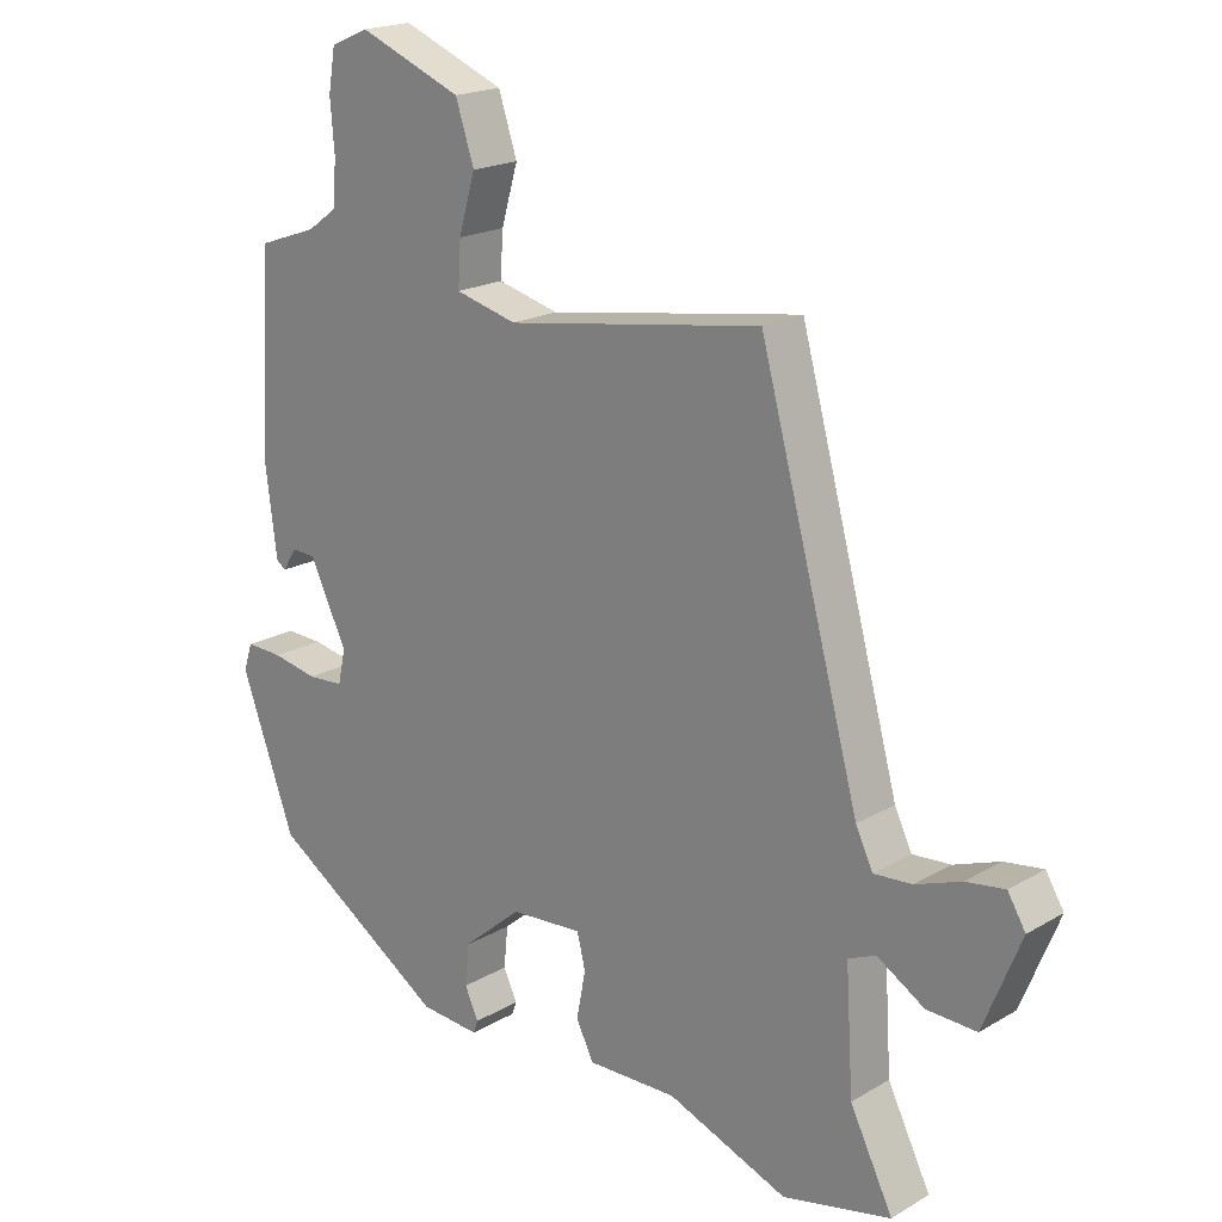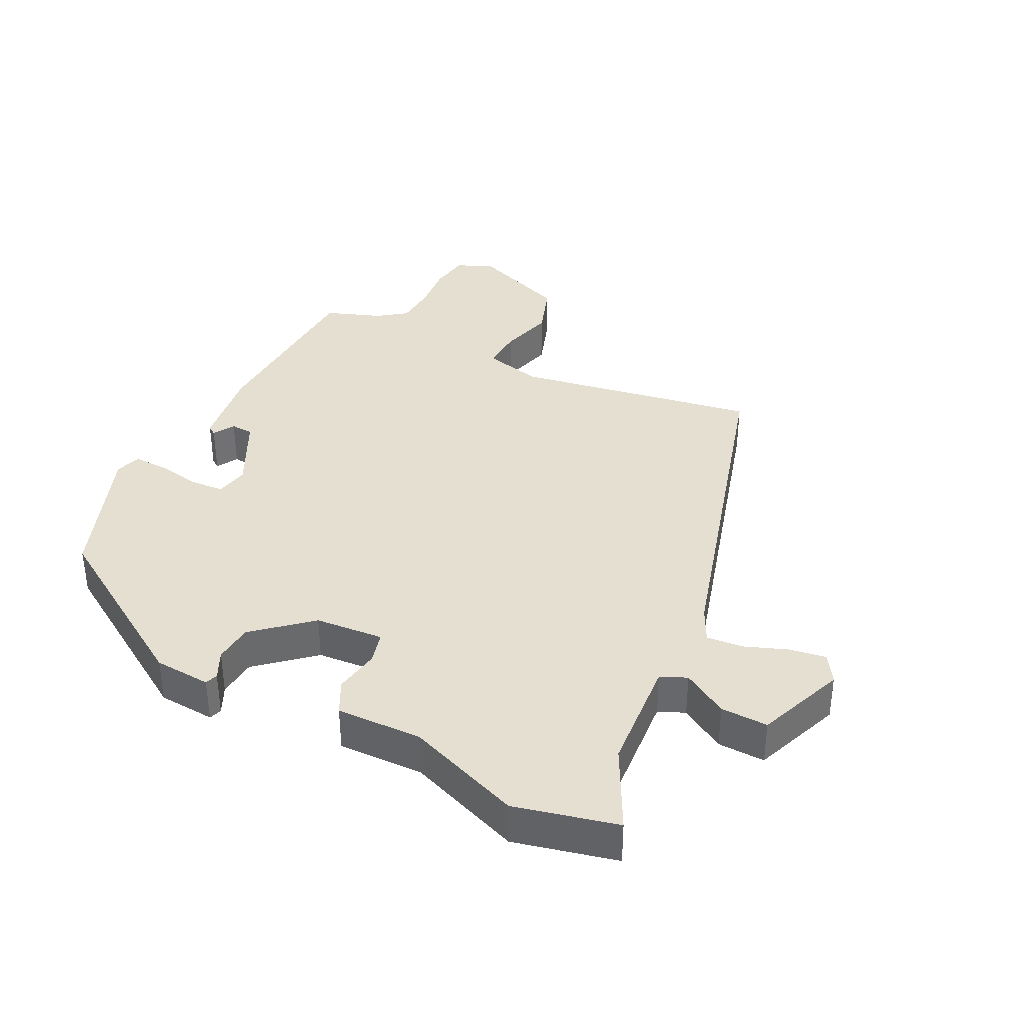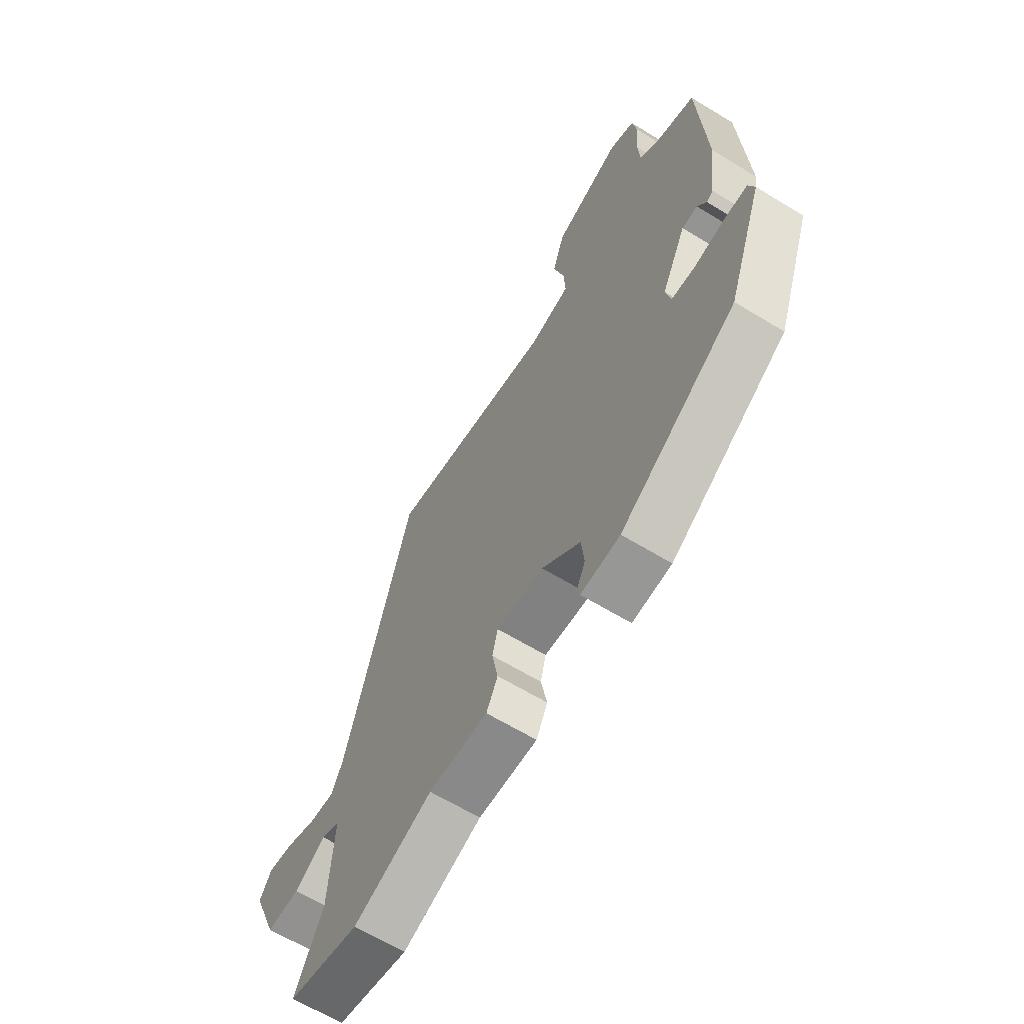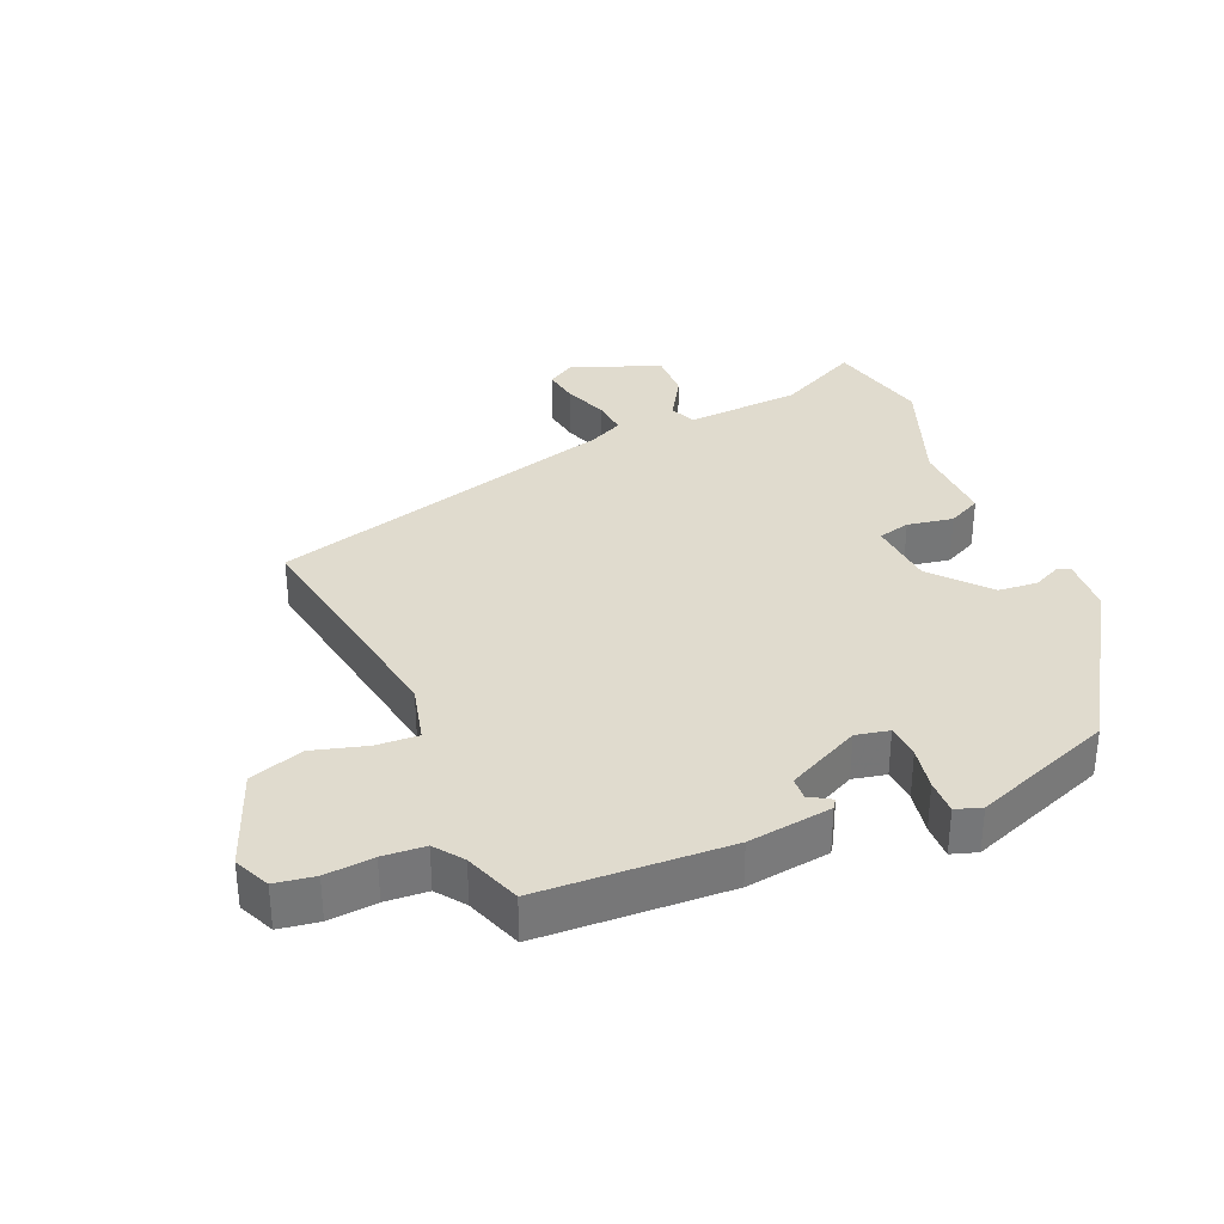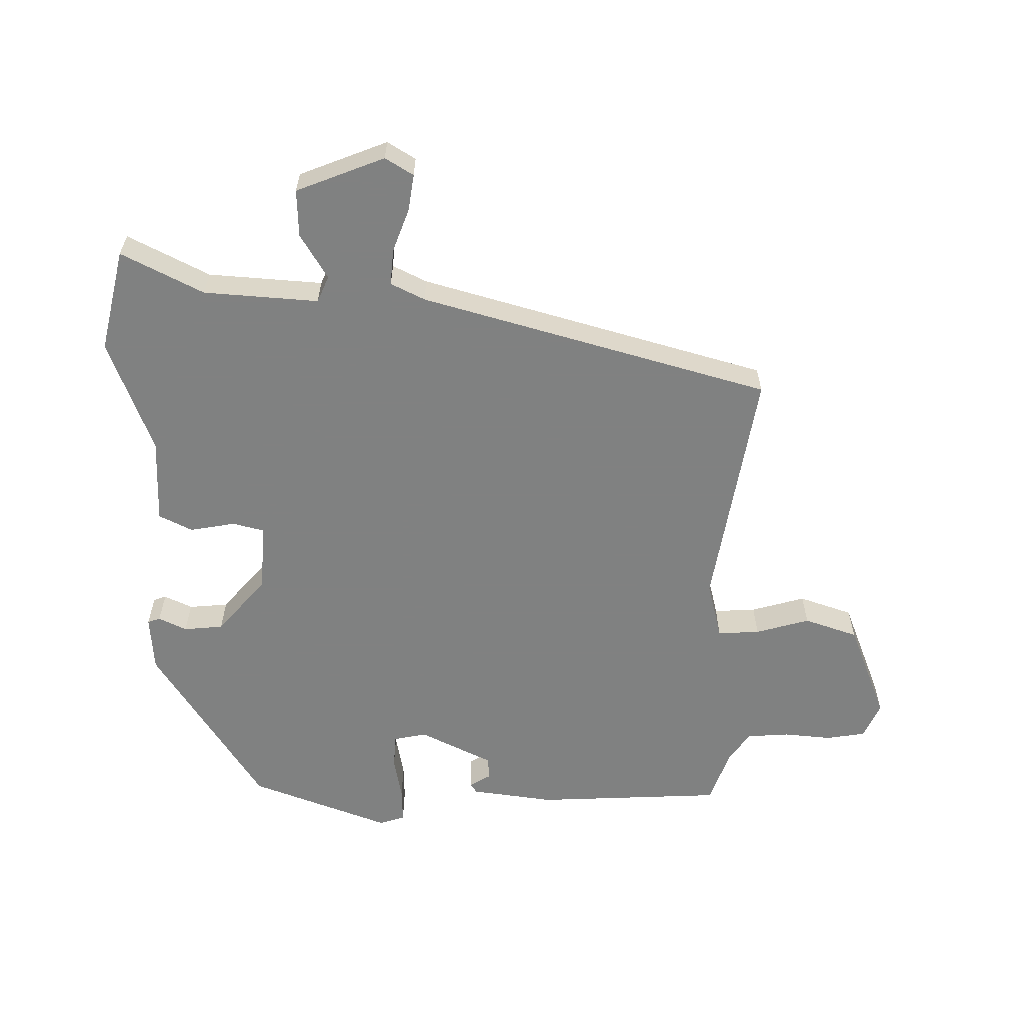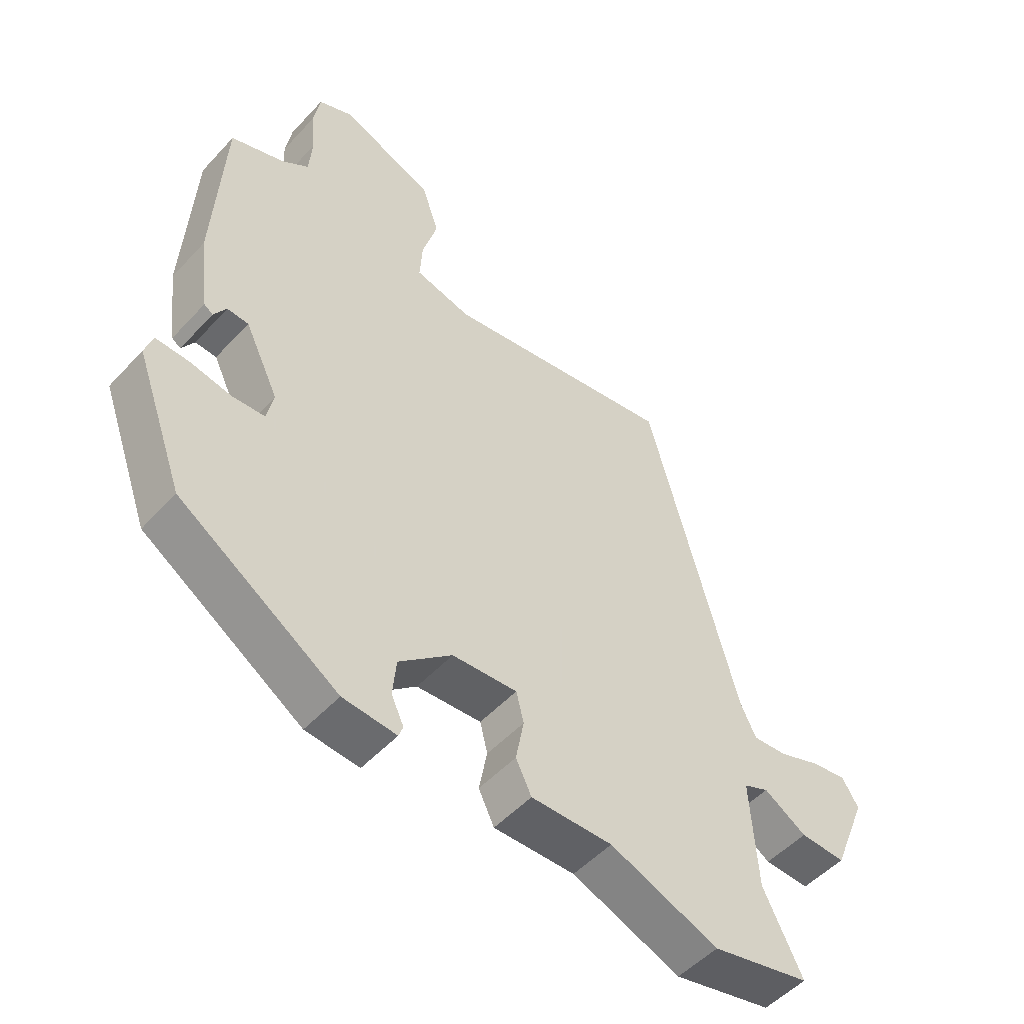
<metadata>
{"format":"obj","ext":"obj","renderer":"f3d","projection":"perspective","resolution":1024,"background":"white","views":[{"elev":19.4,"azim":-137.4,"up":"+Z"},{"elev":37.3,"azim":-154.2,"up":"+Y"},{"elev":-63.9,"azim":58.4,"up":"+Z"},{"elev":33.6,"azim":66.3,"up":"+Y"},{"elev":-60.3,"azim":-91.1,"up":"+Y"},{"elev":-50.8,"azim":139.2,"up":"+Z"}]}
</metadata>
<code>
v -0.358 0.07 0.513
v 0.012 0.07 0.455
v 0.101 0.07 0.478
v 0.097 0.07 0.542
v 0.073 0.07 0.624
v 0.1 0.07 0.706
v 0.249 0.07 0.766
v 0.304 0.07 0.742
v 0.314 0.07 0.682
v 0.308 0.07 0.609
v 0.313 0.07 0.545
v 0.356 0.07 0.514
v 0.442 0.07 0.484
v 0.458 0.07 0.198
v 0.442 0.07 0.071
v 0.428 0.07 0.061
v 0.408 0.07 0.093
v 0.374 0.07 0.091
v 0.32 0.07 -0.021
v 0.331 0.07 -0.071
v 0.383 0.07 -0.074
v 0.449 0.07 -0.061
v 0.502 0.07 -0.059
v 0.515 0.07 -0.098
v 0.437 0.07 -0.312
v 0.183 0.07 -0.478
v 0.097 0.07 -0.485
v 0.09 0.07 -0.466
v 0.11 0.07 -0.423
v 0.104 0.07 -0.363
v 0.019 0.07 -0.291
v -0.085 0.07 -0.284
v -0.097 0.07 -0.333
v -0.084 0.07 -0.402
v -0.109 0.07 -0.453
v -0.239 0.07 -0.451
v -0.413 0.07 -0.519
v -0.57 0.07 -0.484
v -0.508 0.07 -0.359
v -0.497 0.07 -0.184
v -0.537 0.07 -0.167
v -0.605 0.07 -0.209
v -0.677 0.07 -0.212
v -0.731 0.07 -0.078
v -0.705 0.07 -0.035
v -0.649 0.07 -0.043
v -0.583 0.07 -0.067
v -0.528 0.07 -0.071
v -0.503 0.07 -0.019
v -0.358 0 0.513
v 0.012 0 0.455
v 0.101 0 0.478
v 0.097 0 0.542
v 0.073 0 0.624
v 0.1 0 0.706
v 0.249 0 0.766
v 0.304 0 0.742
v 0.314 0 0.682
v 0.308 0 0.609
v 0.313 0 0.545
v 0.356 0 0.514
v 0.442 0 0.484
v 0.458 0 0.198
v 0.442 0 0.071
v 0.428 0 0.061
v 0.408 0 0.093
v 0.374 0 0.091
v 0.32 0 -0.021
v 0.331 0 -0.071
v 0.383 0 -0.074
v 0.449 0 -0.061
v 0.502 0 -0.059
v 0.515 0 -0.098
v 0.437 0 -0.312
v 0.183 0 -0.478
v 0.097 0 -0.485
v 0.09 0 -0.466
v 0.11 0 -0.423
v 0.104 0 -0.363
v 0.019 0 -0.291
v -0.085 0 -0.284
v -0.097 0 -0.333
v -0.084 0 -0.402
v -0.109 0 -0.453
v -0.239 0 -0.451
v -0.413 0 -0.519
v -0.57 0 -0.484
v -0.508 0 -0.359
v -0.497 0 -0.184
v -0.537 0 -0.167
v -0.605 0 -0.209
v -0.677 0 -0.212
v -0.731 0 -0.078
v -0.705 0 -0.035
v -0.649 0 -0.043
v -0.583 0 -0.067
v -0.528 0 -0.071
v -0.503 0 -0.019
f 44 45 46 47
f 44 47 48
f 41 42 43 44
f 40 41 44 48
f 36 37 38 39
f 36 39 40
f 33 34 35 36
f 32 33 36 40
f 31 32 40 48
f 26 27 28 29
f 26 29 30
f 25 26 30
f 24 25 30 31
f 21 22 23 24
f 20 21 24 31
f 14 15 16 17
f 12 13 14 17
f 11 12 17 18
f 7 8 9 10
f 7 10 11
f 4 5 6 7
f 3 4 7 11
f 49 1 2
f 49 2 3
f 19 20 31 48
f 18 19 48 49
f 3 11 18 49
f 96 95 94 93
f 97 96 93
f 93 92 91 90
f 97 93 90 89
f 88 87 86 85
f 89 88 85
f 85 84 83 82
f 89 85 82 81
f 97 89 81 80
f 78 77 76 75
f 79 78 75
f 79 75 74
f 80 79 74 73
f 73 72 71 70
f 80 73 70 69
f 66 65 64 63
f 66 63 62 61
f 67 66 61 60
f 59 58 57 56
f 60 59 56
f 56 55 54 53
f 60 56 53 52
f 51 50 98
f 52 51 98
f 97 80 69 68
f 98 97 68 67
f 98 67 60 52
f 1 50 51 2
f 2 51 52 3
f 3 52 53 4
f 4 53 54 5
f 5 54 55 6
f 6 55 56 7
f 7 56 57 8
f 8 57 58 9
f 9 58 59 10
f 10 59 60 11
f 11 60 61 12
f 12 61 62 13
f 13 62 63 14
f 14 63 64 15
f 15 64 65 16
f 16 65 66 17
f 17 66 67 18
f 18 67 68 19
f 19 68 69 20
f 20 69 70 21
f 21 70 71 22
f 22 71 72 23
f 23 72 73 24
f 24 73 74 25
f 25 74 75 26
f 26 75 76 27
f 27 76 77 28
f 28 77 78 29
f 29 78 79 30
f 30 79 80 31
f 31 80 81 32
f 32 81 82 33
f 33 82 83 34
f 34 83 84 35
f 35 84 85 36
f 36 85 86 37
f 37 86 87 38
f 38 87 88 39
f 39 88 89 40
f 40 89 90 41
f 41 90 91 42
f 42 91 92 43
f 43 92 93 44
f 44 93 94 45
f 45 94 95 46
f 46 95 96 47
f 47 96 97 48
f 48 97 98 49
f 49 98 50 1

</code>
